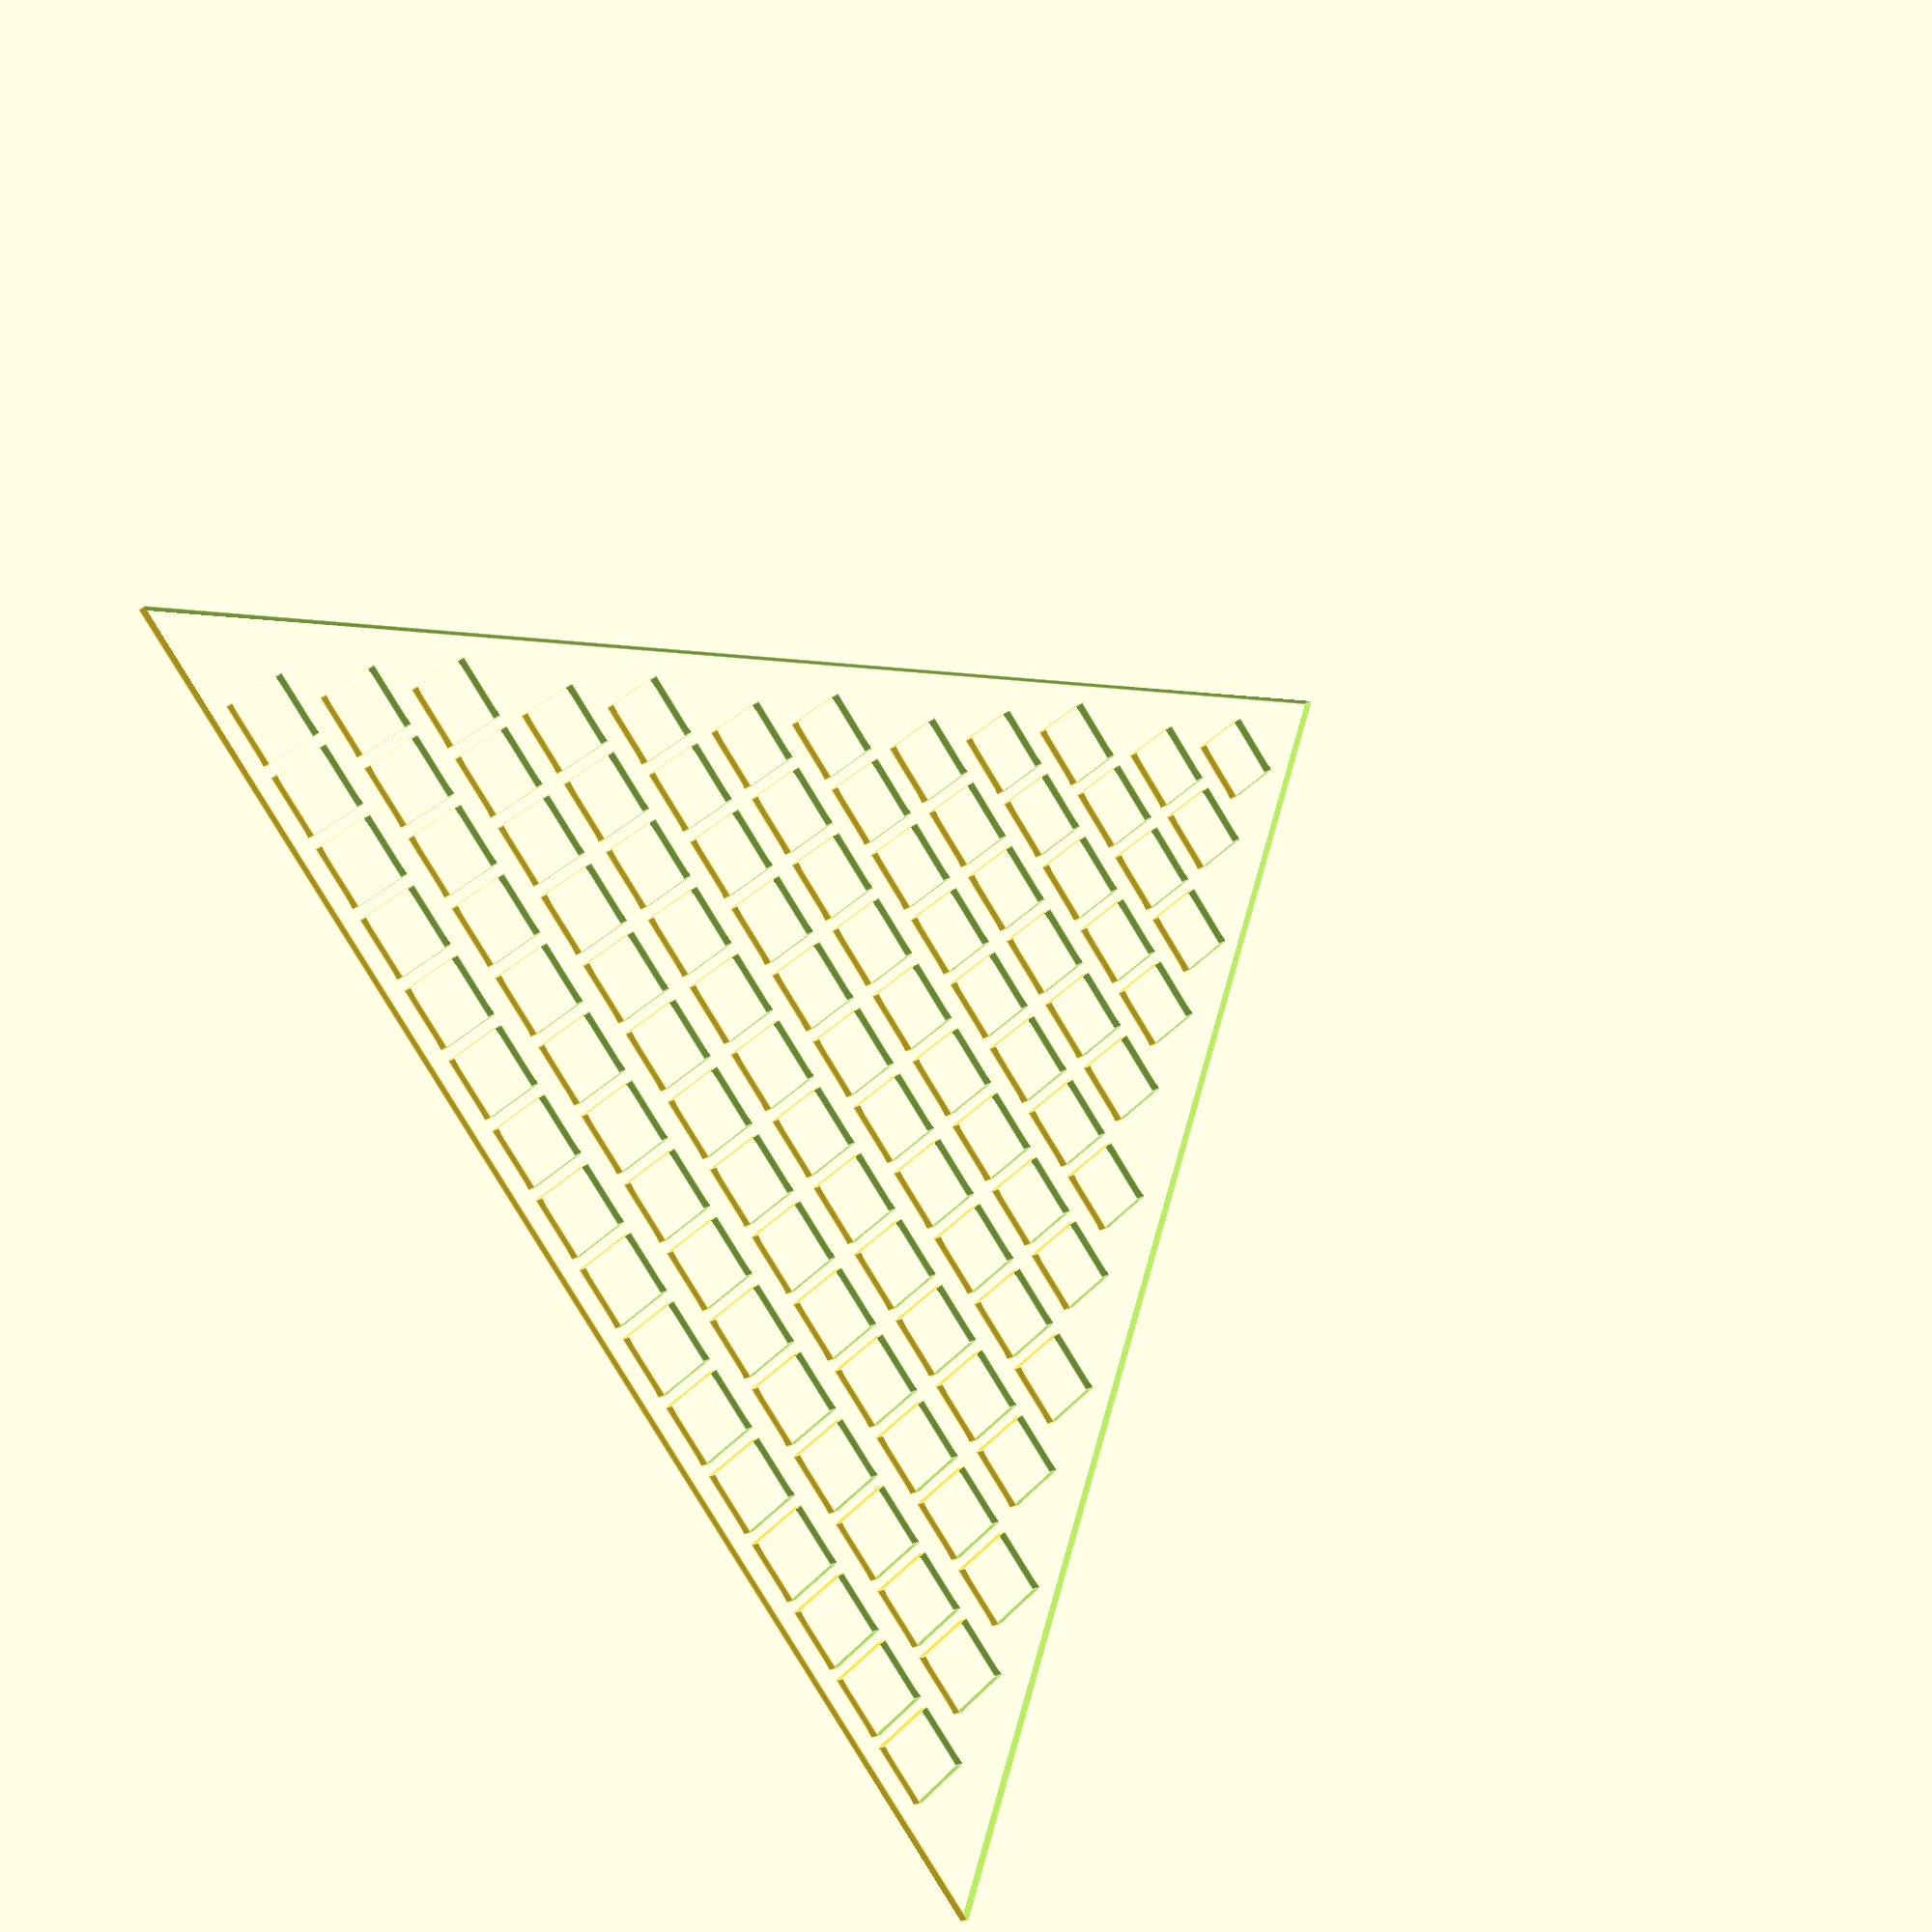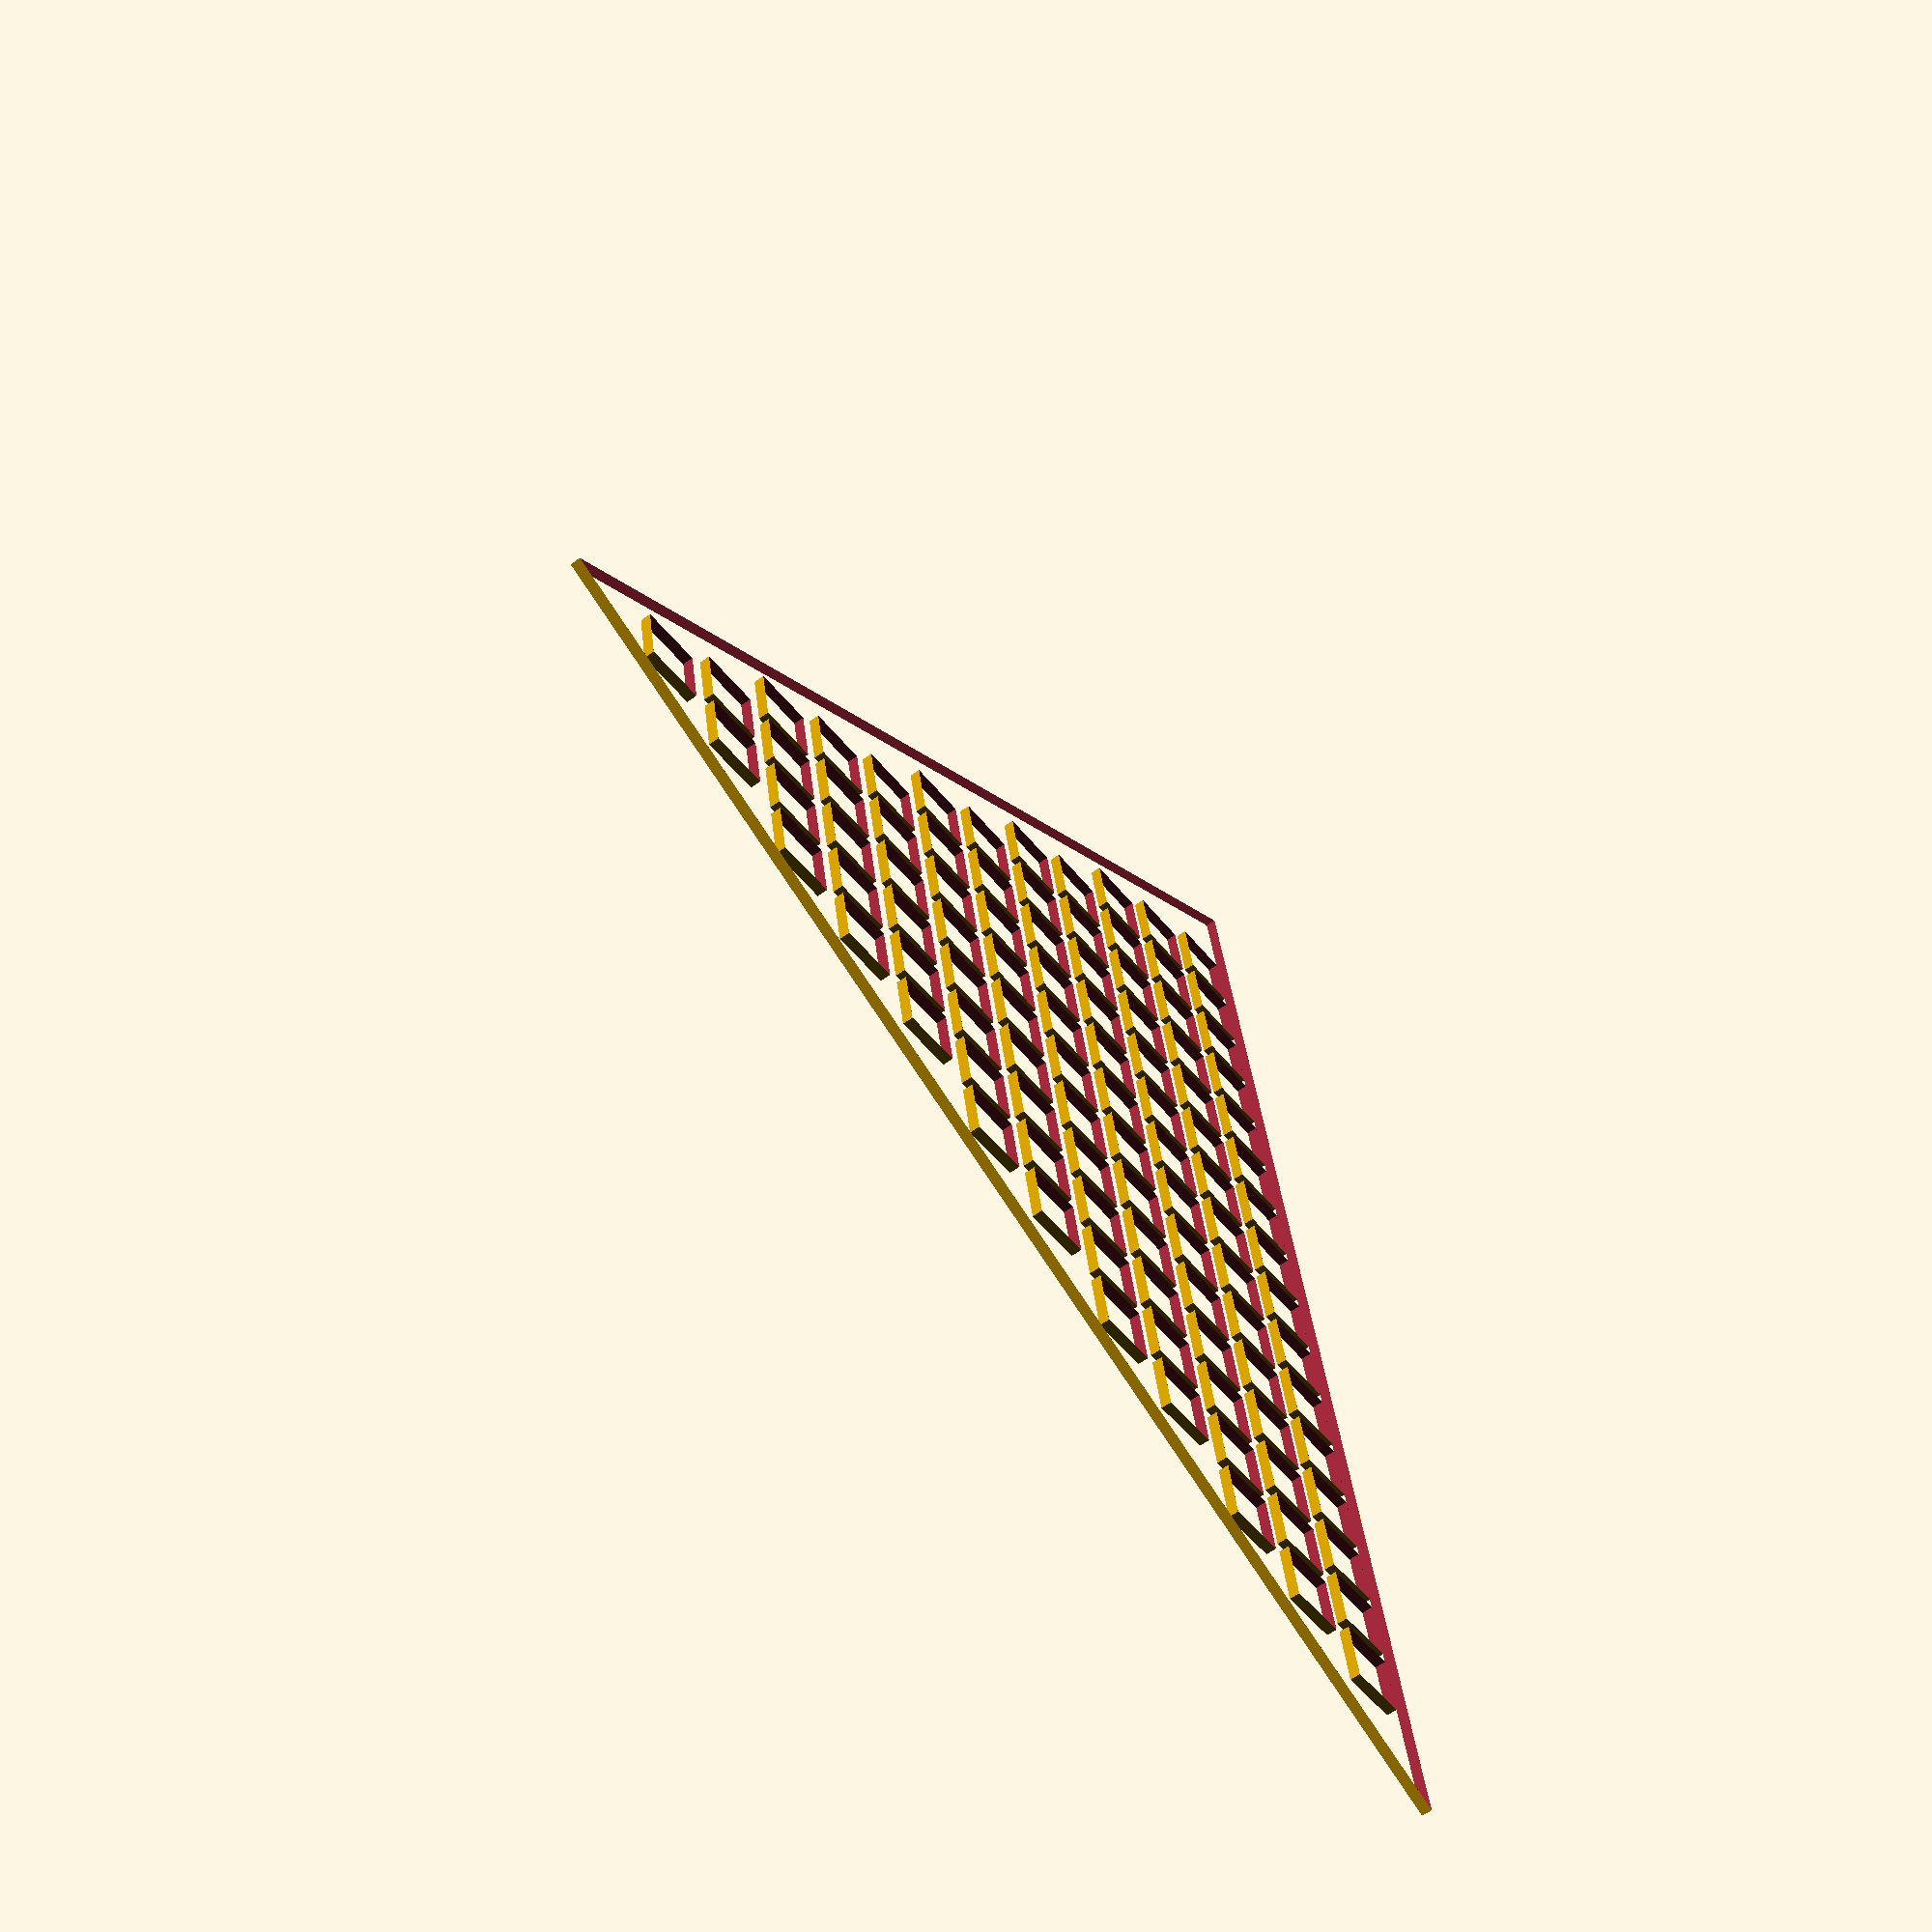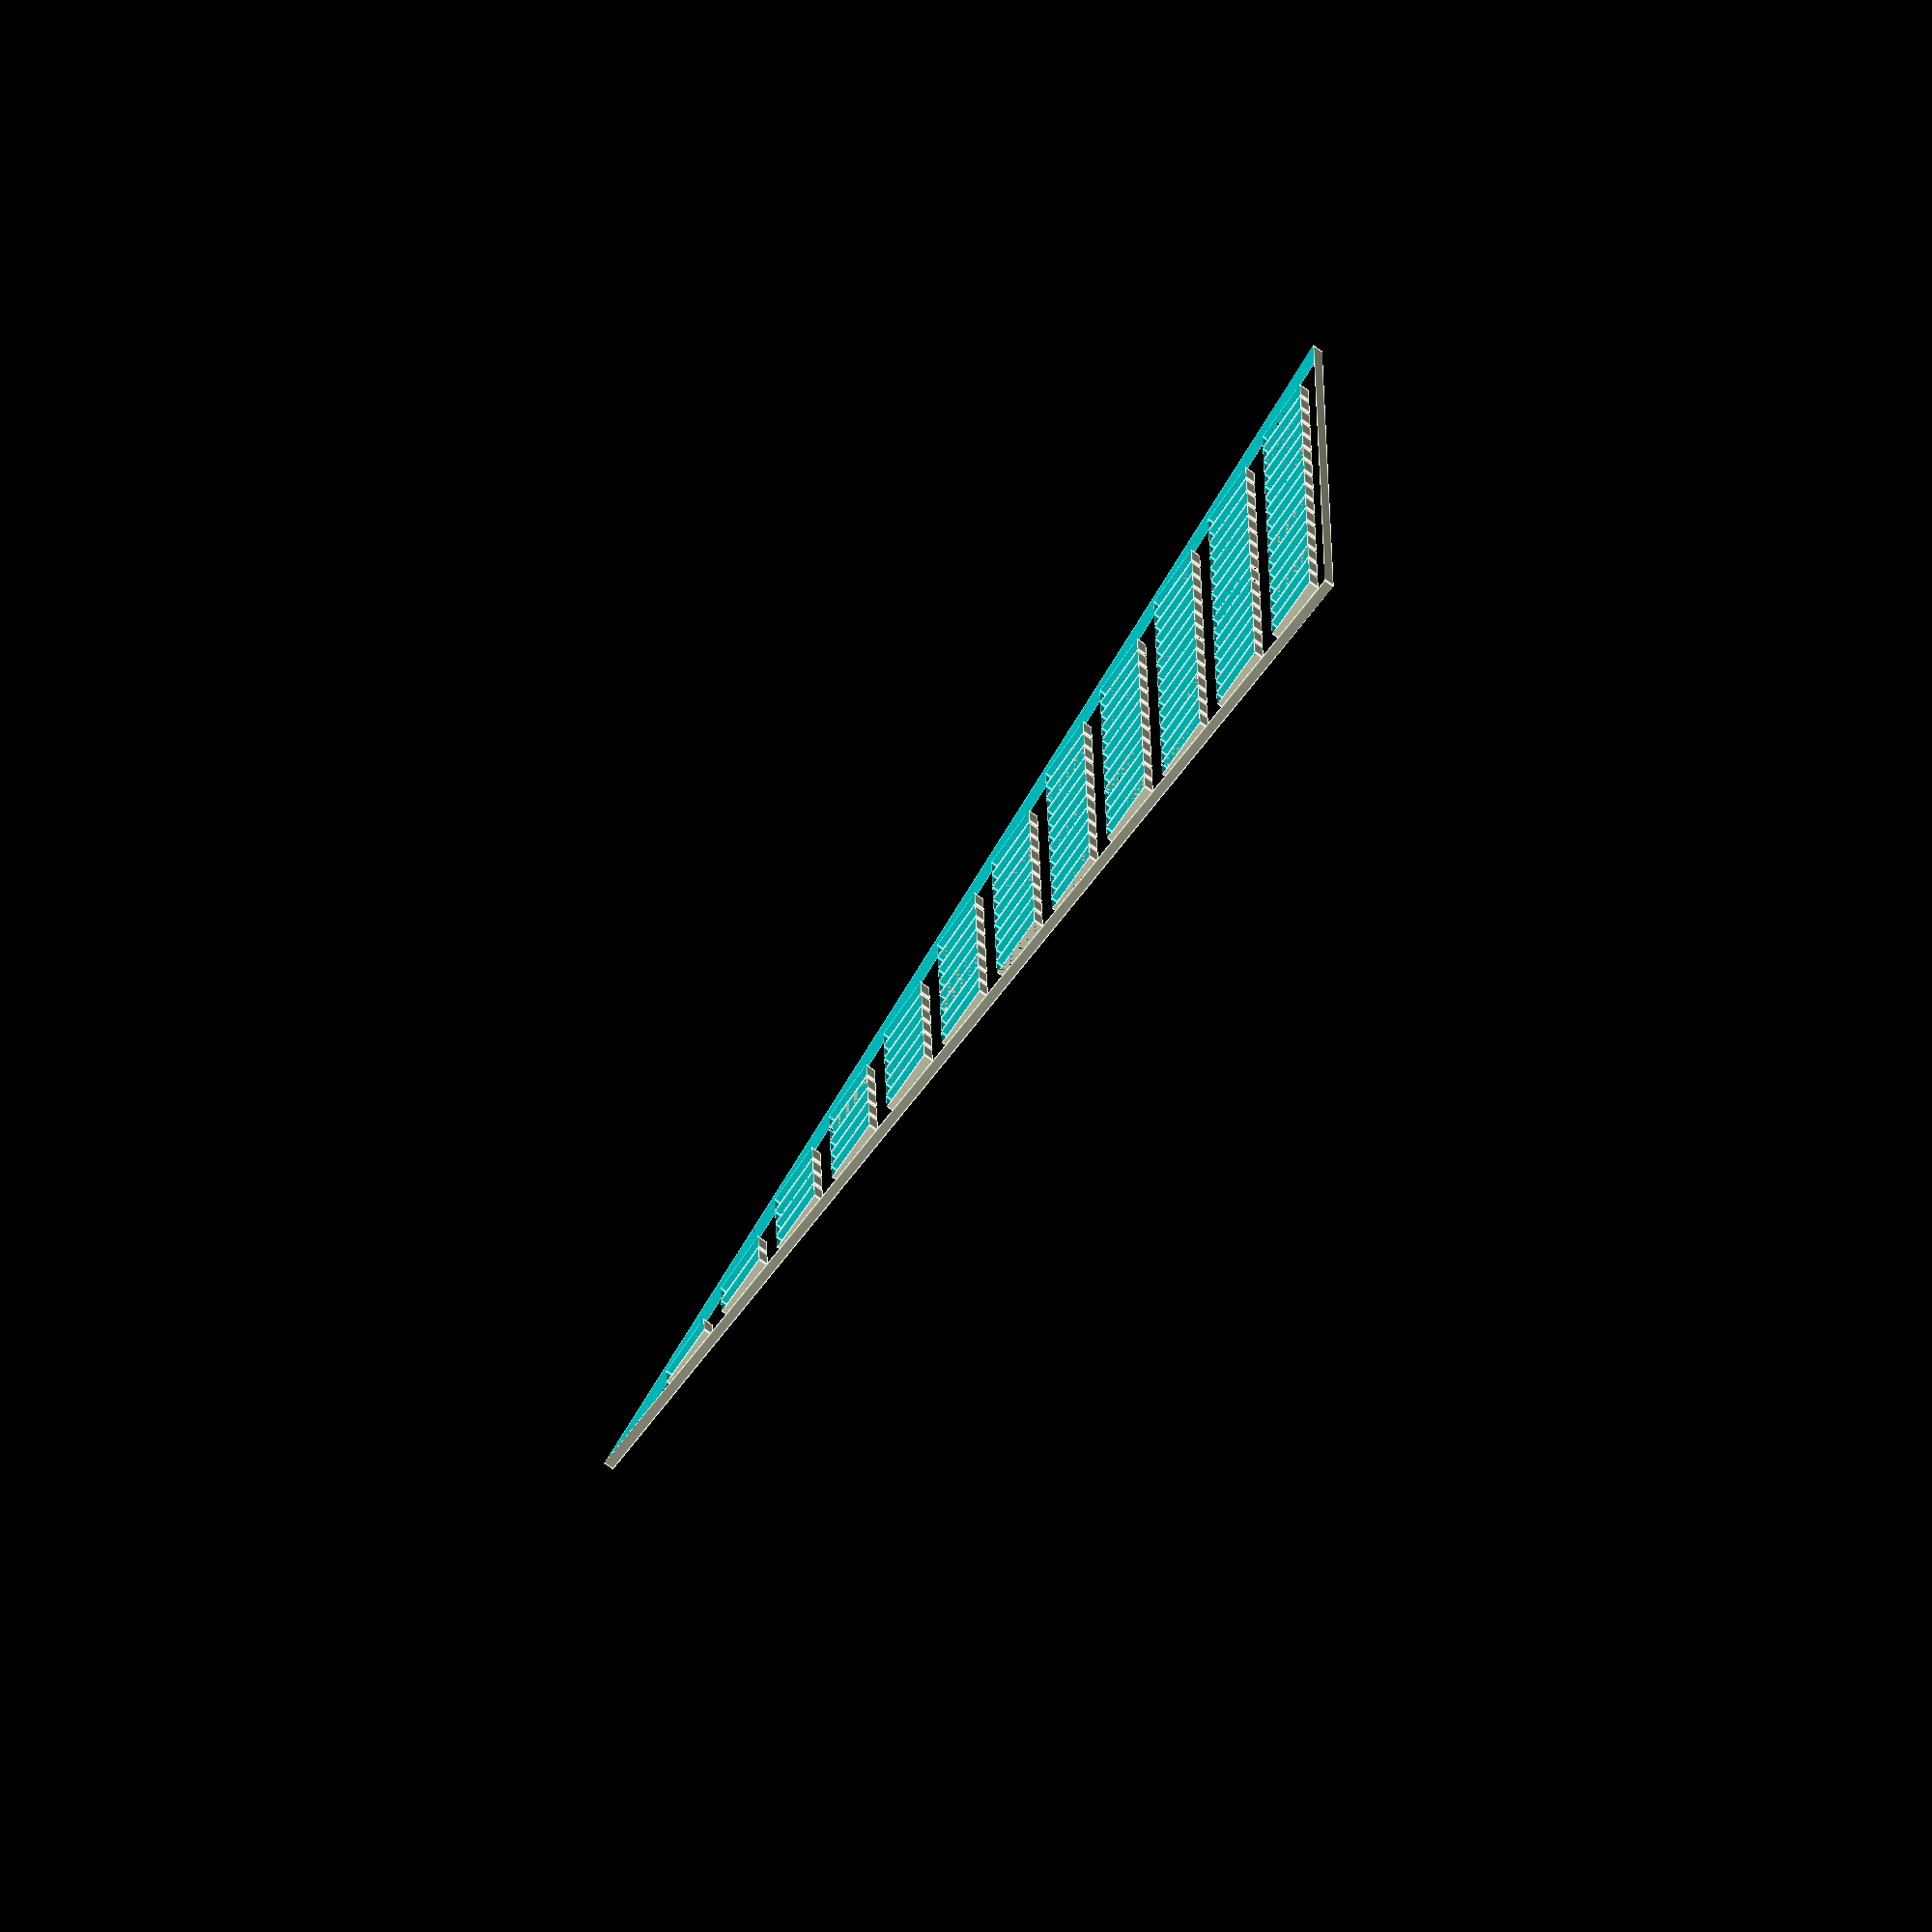
<openscad>
// Triangle side
side=130;
height = sqrt(3)*side/2;
led_margin = 0.9;
led_w = 5 + led_margin;
led_h = led_w;
thickness = 0.01;
inter_x = 1.92 - led_margin;
led_spacing_x = 6.89;
led_spacing_y = 8.6;
margin_x = 1; // mininum length between a LED and the edge
margin_y = 1.5;

module triangle(){
 difference(){   
     polygon(points=[[-side/2,0], [side/2,0], [0,height]]);
     polygon(points=[[(-side/2)+thickness,thickness], [(side/2)-thickness,thickness], [0,height-thickness]]);
 }
}

module led(){
    difference(){
        square([led_w,led_h], center=true);
        square([led_w-thickness,led_h-thickness], center=true);
    }
}

module row(start_x, start_y, stop_x){
    nb_leds = floor((stop_x - start_x +inter_x)/(led_spacing_x));
    echo(nb_leds);
    horizontal_centering = (stop_x - start_x - (nb_leds-1) * led_spacing_x)/2;
    for (i=[0:nb_leds-1]) {
        start_x_tmp = start_x + i*led_spacing_x  + horizontal_centering;
        translate([start_x_tmp, start_y])
        led();
    }
}

module leds(){
    margin_top = ((led_w+margin_x*2) * tan(60))/2;
    nb_lines = floor((height-margin_top)/(led_spacing_y));
    // Vertical centering 
    start_y_nb_lines = nb_lines*(led_spacing_y);
    vertical_centering = height - start_y_nb_lines;
    for (i=[0:nb_lines-1]){
        start_y = i*(led_spacing_y) + (vertical_centering / nb_lines) +margin_y+led_h/2;
        start_x = start_y/tan(60) + margin_x - side/2 + led_w/2;
        stop_x = -start_y/tan(60) - margin_x + side/2 - led_w/2;
        row(start_x, start_y, stop_x);
    }
}


module face() {
    triangle();
    leds();
    
}
face();
</openscad>
<views>
elev=199.6 azim=229.2 roll=217.8 proj=p view=edges
elev=241.1 azim=280.0 roll=53.4 proj=p view=wireframe
elev=79.9 azim=269.2 roll=54.8 proj=o view=edges
</views>
